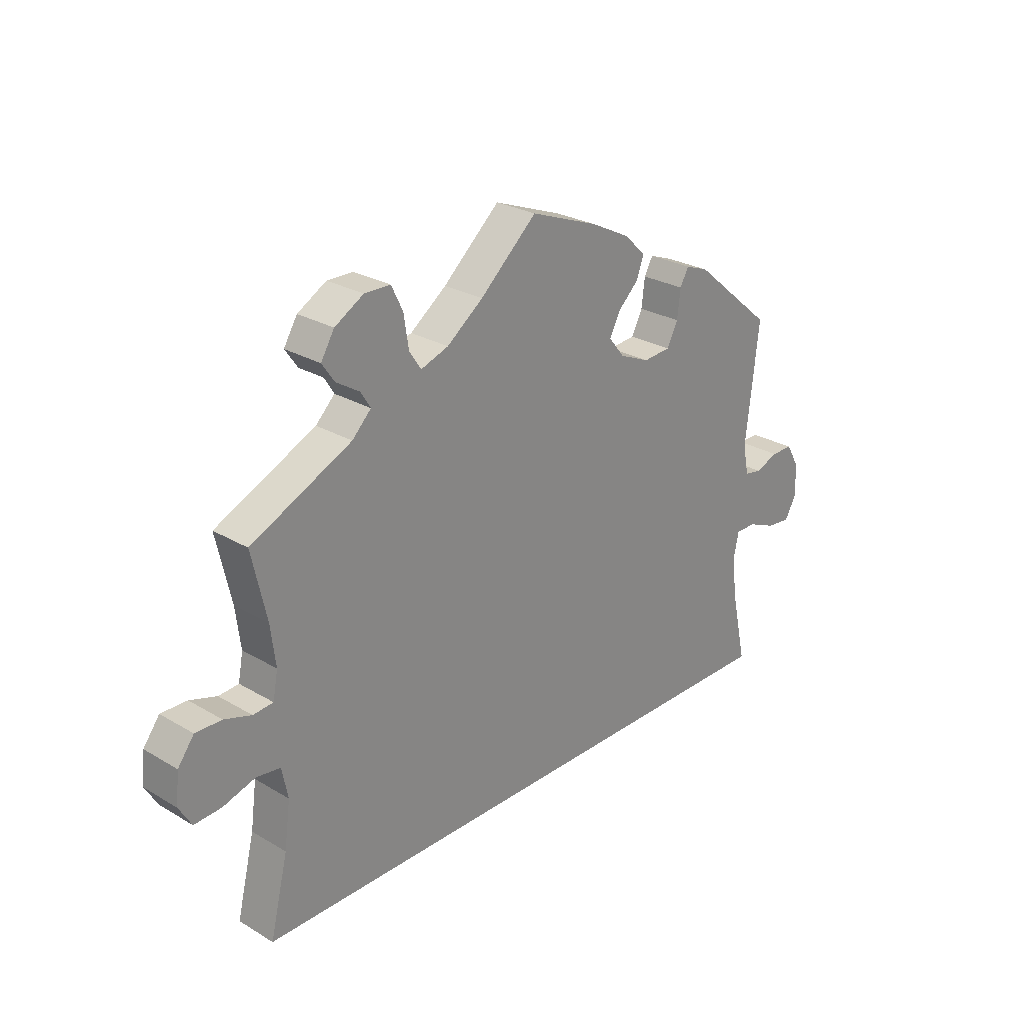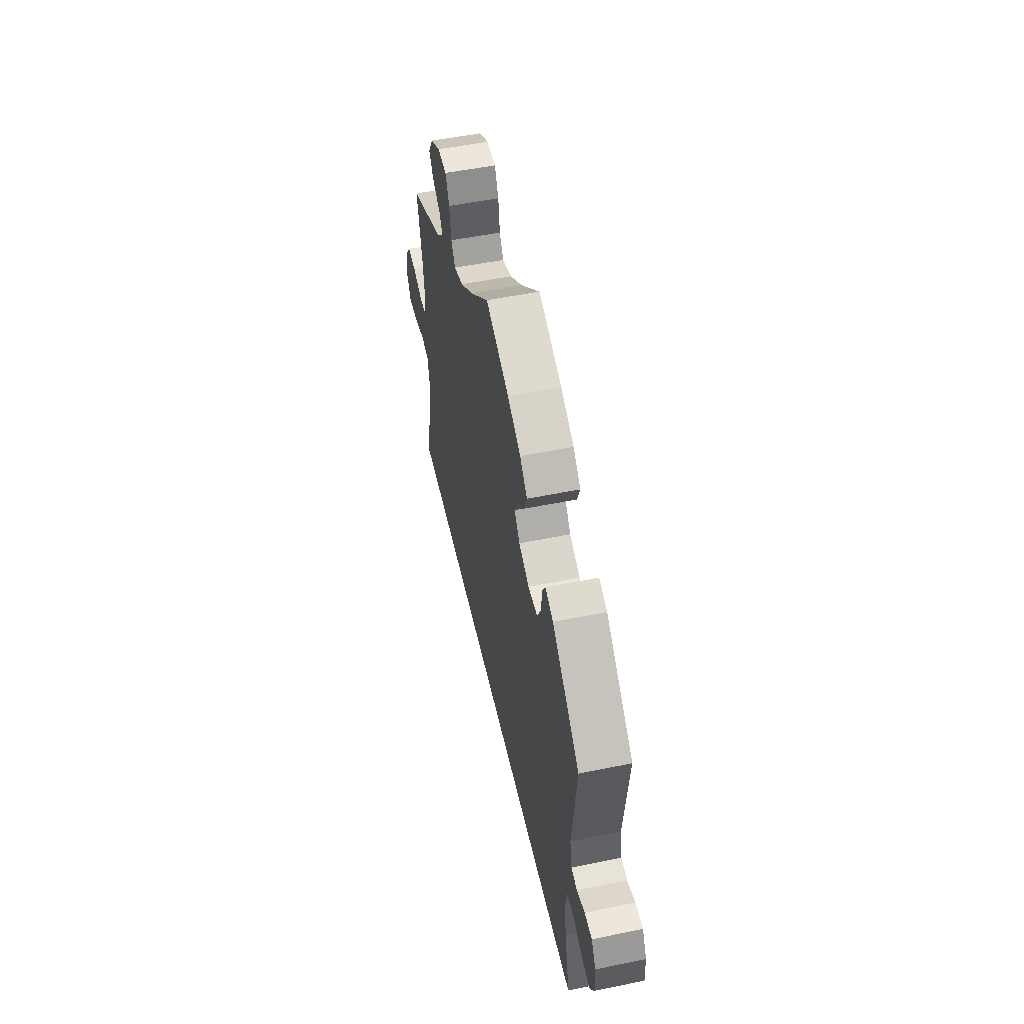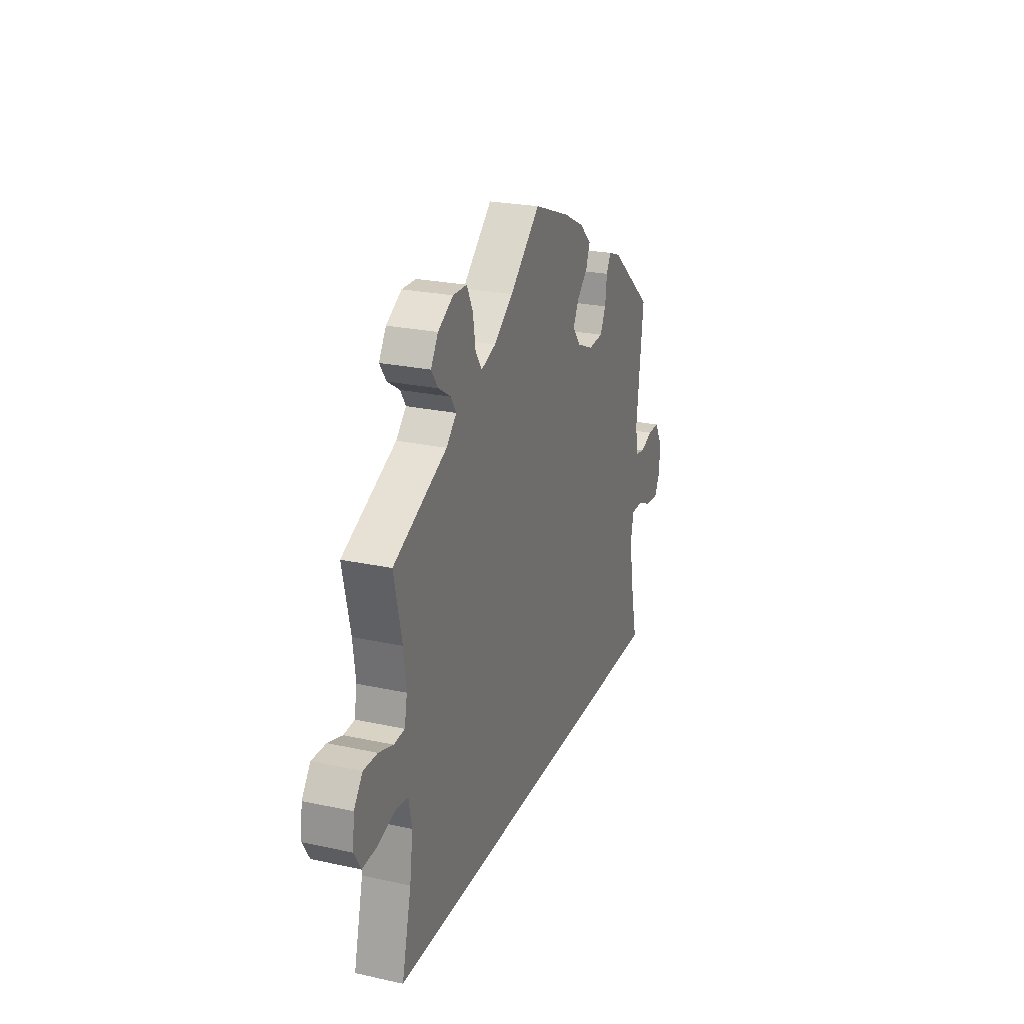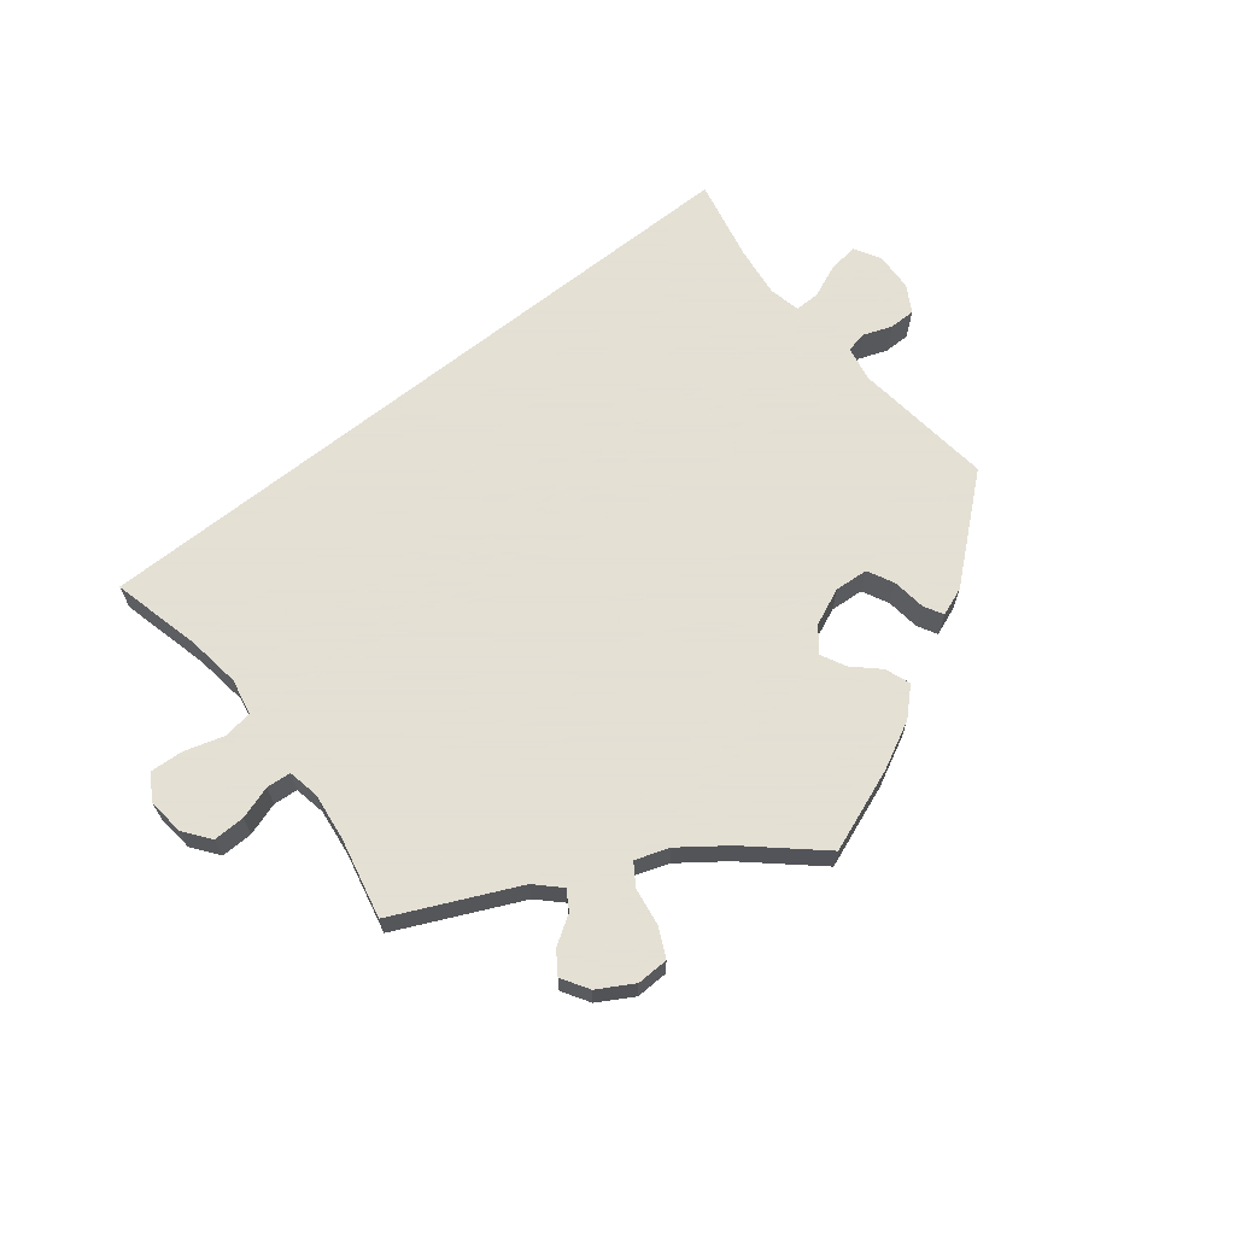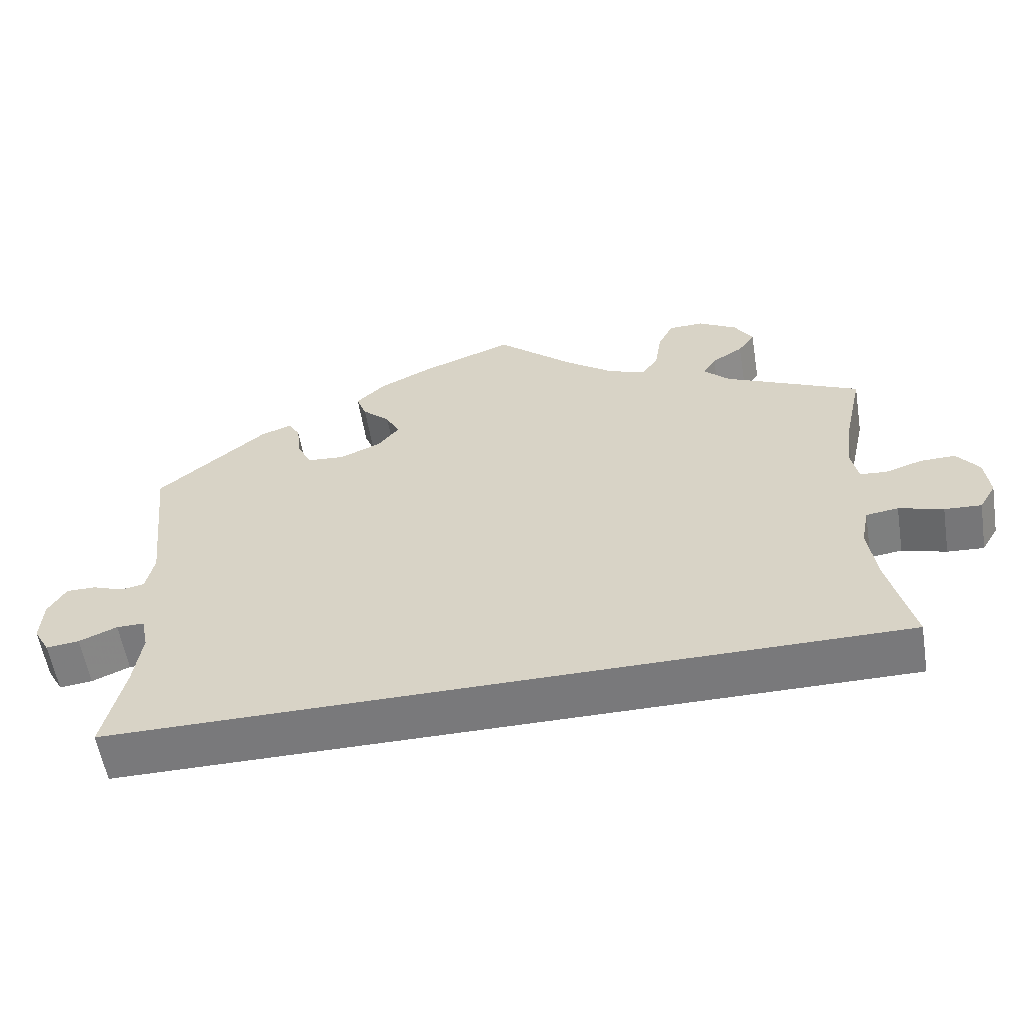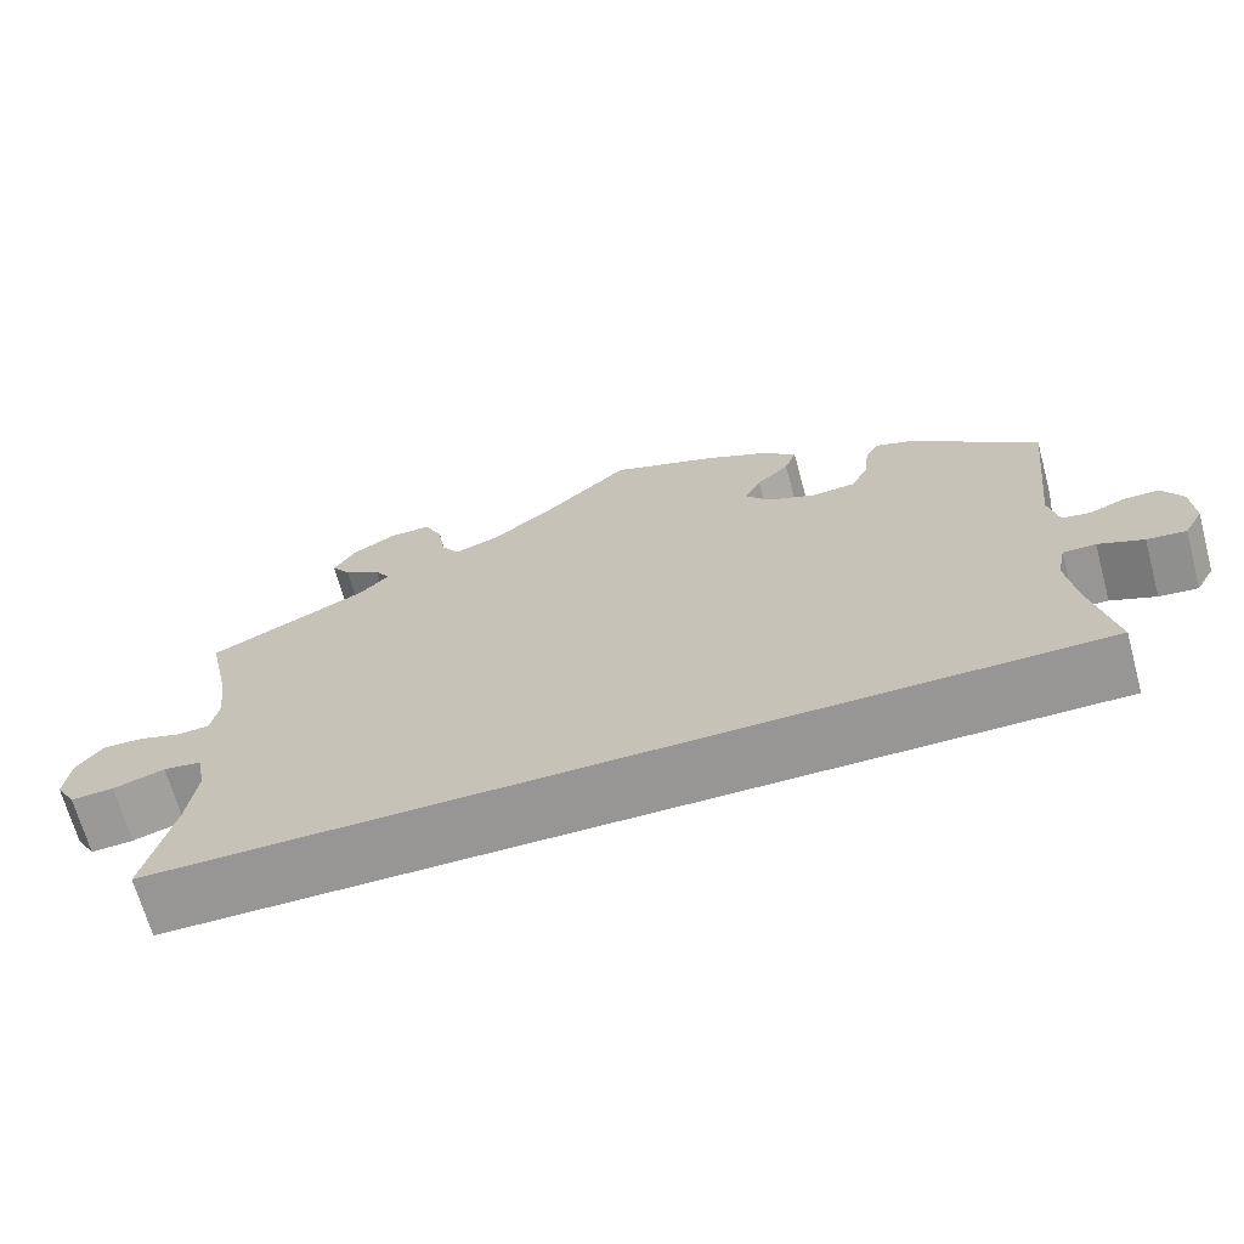
<metadata>
{"format":"obj","ext":"obj","renderer":"f3d","projection":"perspective","resolution":1024,"background":"white","views":[{"elev":26.5,"azim":-47.2,"up":"+Z"},{"elev":52.0,"azim":77.5,"up":"+Z"},{"elev":24.3,"azim":-70.2,"up":"+Z"},{"elev":66.2,"azim":-38.7,"up":"+Y"},{"elev":-57.9,"azim":-170.6,"up":"+Z"},{"elev":-67.9,"azim":15.3,"up":"+Z"}]}
</metadata>
<code>
v 0.388 0.07 0.435
v -0.493 0.07 -0.092
v -0.608 0.07 -0.049
v 0.644 0.07 -0.086
v 0.556 0.07 0.037
v -0.352 0.07 0.397
v 0.303 0.07 0.331
v -0.245 0.07 0.491
v -0.254 0.07 0.549
v -0.597 0.07 0.082
v -0.548 0.07 -0.031
v -0.335 0.07 0.461
v 0.663 0.07 0.012
v 0.537 0.07 -0.31
v 0.599 0.07 0.053
v -0.376 0.07 0.562
v 0.329 0.07 0.422
v -0.501 0.07 0.117
v -0.401 0.07 0.521
v 0.224 0.07 0.461
v 0.599 0.07 -0.081
v -0.537 0.07 0.31
v -0.223 0.07 0.458
v 0.666 0.07 -0.047
v 0 0.07 0.62
v -0.275 0.07 0.592
v -0.51 0.07 0.069
v 0.167 0.07 0.387
v -0.675 0.07 0.043
v 0.537 0.07 0.31
v 0.509 0.07 -0.183
v -0.645 0.07 0.083
v 0.345 0.07 0.451
v -0.172 0.07 0.476
v -0.51 0.07 0.189
v 0.186 0.07 0.425
v 0.238 0.07 0.499
v -0.317 0.07 0.432
v 0.198 0.07 0.537
v -0.681 0.07 -0.013
v -0.504 0.07 -0.174
v 0.509 0.07 -0.059
v 0.524 0.07 0.043
v -0.105 0.07 0.526
v 0.639 0.07 0.053
v 0.513 0.07 0.096
v 0.126 0.07 0.573
v -0.537 0.07 -0.31
v 0.252 0.07 0.327
v 0.323 0.07 0.371
v -0.378 0.07 0.488
v -0.658 0.07 -0.052
v 0.499 0.07 -0.107
v -0.504 0.07 -0.037
v -0.547 0.07 0.066
v 0.196 0.07 0.351
v 0.547 0.07 -0.059
v -0.323 0.07 0.593
v 0.388 -0 0.435
v -0.493 -0 -0.092
v -0.608 -0 -0.049
v 0.644 -0 -0.086
v 0.556 -0 0.037
v -0.352 -0 0.397
v 0.303 -0 0.331
v -0.245 -0 0.491
v -0.254 -0 0.549
v -0.597 -0 0.082
v -0.548 -0 -0.031
v -0.335 -0 0.461
v 0.663 -0 0.012
v 0.537 -0 -0.31
v 0.599 -0 0.053
v -0.376 -0 0.562
v 0.329 -0 0.422
v -0.501 -0 0.117
v -0.401 -0 0.521
v 0.224 -0 0.461
v 0.599 -0 -0.081
v -0.537 -0 0.31
v -0.223 -0 0.458
v 0.666 -0 -0.047
v 0 -0 0.62
v -0.275 -0 0.592
v -0.51 -0 0.069
v 0.167 -0 0.387
v -0.675 -0 0.043
v 0.537 -0 0.31
v 0.509 -0 -0.183
v -0.645 -0 0.083
v 0.345 -0 0.451
v -0.172 -0 0.476
v -0.51 -0 0.189
v 0.186 -0 0.425
v 0.238 -0 0.499
v -0.317 -0 0.432
v 0.198 -0 0.537
v -0.681 -0 -0.013
v -0.504 -0 -0.174
v 0.509 -0 -0.059
v 0.524 -0 0.043
v -0.105 -0 0.526
v 0.639 -0 0.053
v 0.513 -0 0.096
v 0.126 -0 0.573
v -0.537 -0 -0.31
v 0.252 -0 0.327
v 0.323 -0 0.371
v -0.378 -0 0.488
v -0.658 -0 -0.052
v 0.499 -0 -0.107
v -0.504 -0 -0.037
v -0.547 -0 0.066
v 0.196 -0 0.351
v 0.547 -0 -0.059
v -0.323 -0 0.593
f 31 14 48 41
f 53 31 41 2
f 42 53 2 54
f 57 42 54 11
f 24 4 21 57
f 24 57 11
f 13 24 11
f 5 15 45 13
f 43 5 13 11
f 46 43 11
f 30 46 11
f 50 17 33 1
f 7 50 1 30
f 49 7 30 11
f 39 37 20 36
f 39 36 28
f 44 25 47 39
f 34 44 39 28
f 23 34 28 56
f 58 26 9 8
f 58 8 23
f 16 58 23
f 12 51 19 16
f 38 12 16 23
f 6 38 23 56
f 35 22 6 56
f 29 32 10 55
f 29 55 27
f 40 29 27
f 52 40 27
f 3 52 27
f 11 3 27
f 49 11 27
f 18 35 56 49
f 27 18 49
f 99 106 72 89
f 60 99 89 111
f 112 60 111 100
f 69 112 100 115
f 115 79 62 82
f 69 115 82
f 69 82 71
f 71 103 73 63
f 69 71 63 101
f 69 101 104
f 69 104 88
f 59 91 75 108
f 88 59 108 65
f 69 88 65 107
f 94 78 95 97
f 86 94 97
f 97 105 83 102
f 86 97 102 92
f 114 86 92 81
f 66 67 84 116
f 81 66 116
f 81 116 74
f 74 77 109 70
f 81 74 70 96
f 114 81 96 64
f 114 64 80 93
f 113 68 90 87
f 85 113 87
f 85 87 98
f 85 98 110
f 85 110 61
f 85 61 69
f 85 69 107
f 107 114 93 76
f 107 76 85
f 48 106 99 41
f 41 99 60 2
f 2 60 112 54
f 54 112 69 11
f 11 69 61 3
f 3 61 110 52
f 52 110 98 40
f 40 98 87 29
f 29 87 90 32
f 32 90 68 10
f 10 68 113 55
f 55 113 85 27
f 27 85 76 18
f 18 76 93 35
f 35 93 80 22
f 22 80 64 6
f 6 64 96 38
f 38 96 70 12
f 12 70 109 51
f 51 109 77 19
f 19 77 74 16
f 16 74 116 58
f 58 116 84 26
f 26 84 67 9
f 9 67 66 8
f 8 66 81 23
f 23 81 92 34
f 34 92 102 44
f 44 102 83 25
f 25 83 105 47
f 47 105 97 39
f 39 97 95 37
f 37 95 78 20
f 20 78 94 36
f 36 94 86 28
f 28 86 114 56
f 56 114 107 49
f 49 107 65 7
f 7 65 108 50
f 50 108 75 17
f 17 75 91 33
f 33 91 59 1
f 1 59 88 30
f 30 88 104 46
f 46 104 101 43
f 43 101 63 5
f 5 63 73 15
f 15 73 103 45
f 45 103 71 13
f 13 71 82 24
f 24 82 62 4
f 4 62 79 21
f 21 79 115 57
f 57 115 100 42
f 42 100 111 53
f 53 111 89 31
f 31 89 72 14
f 14 72 106 48

</code>
